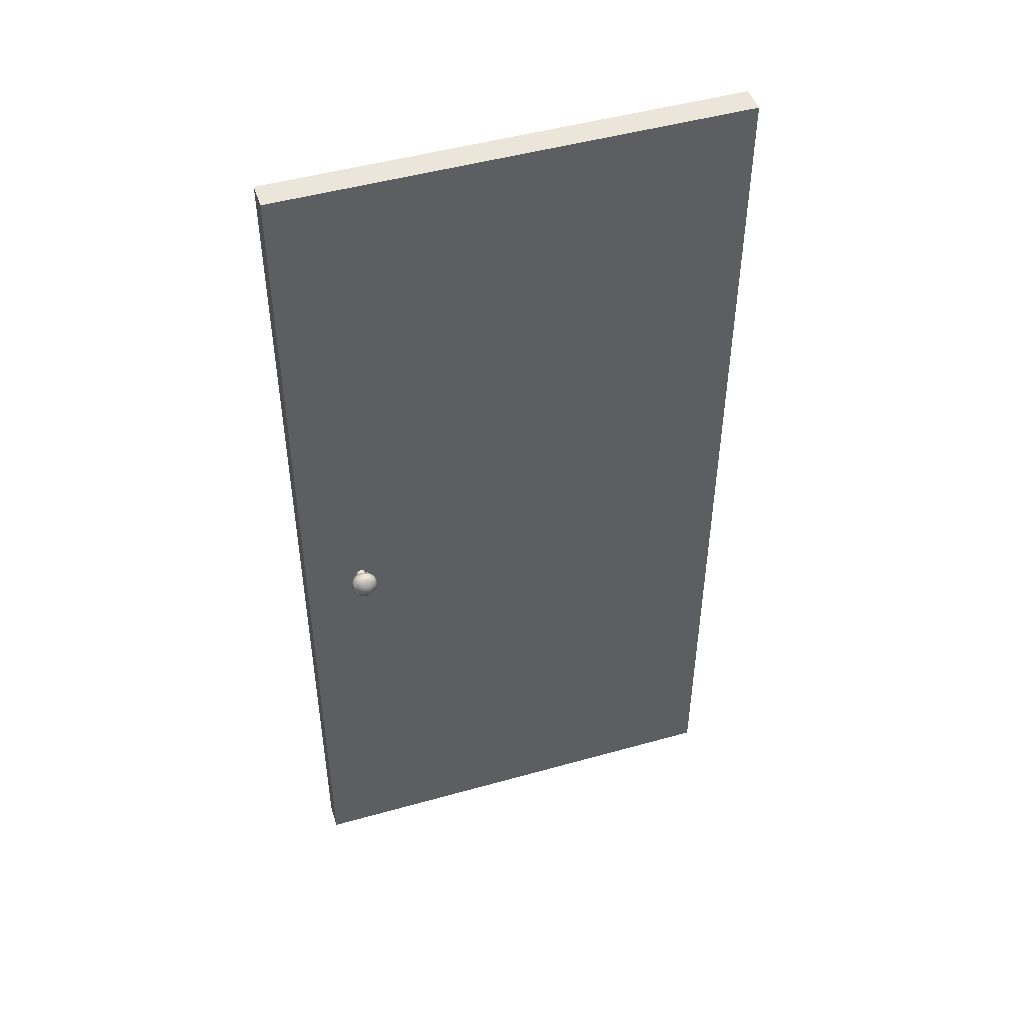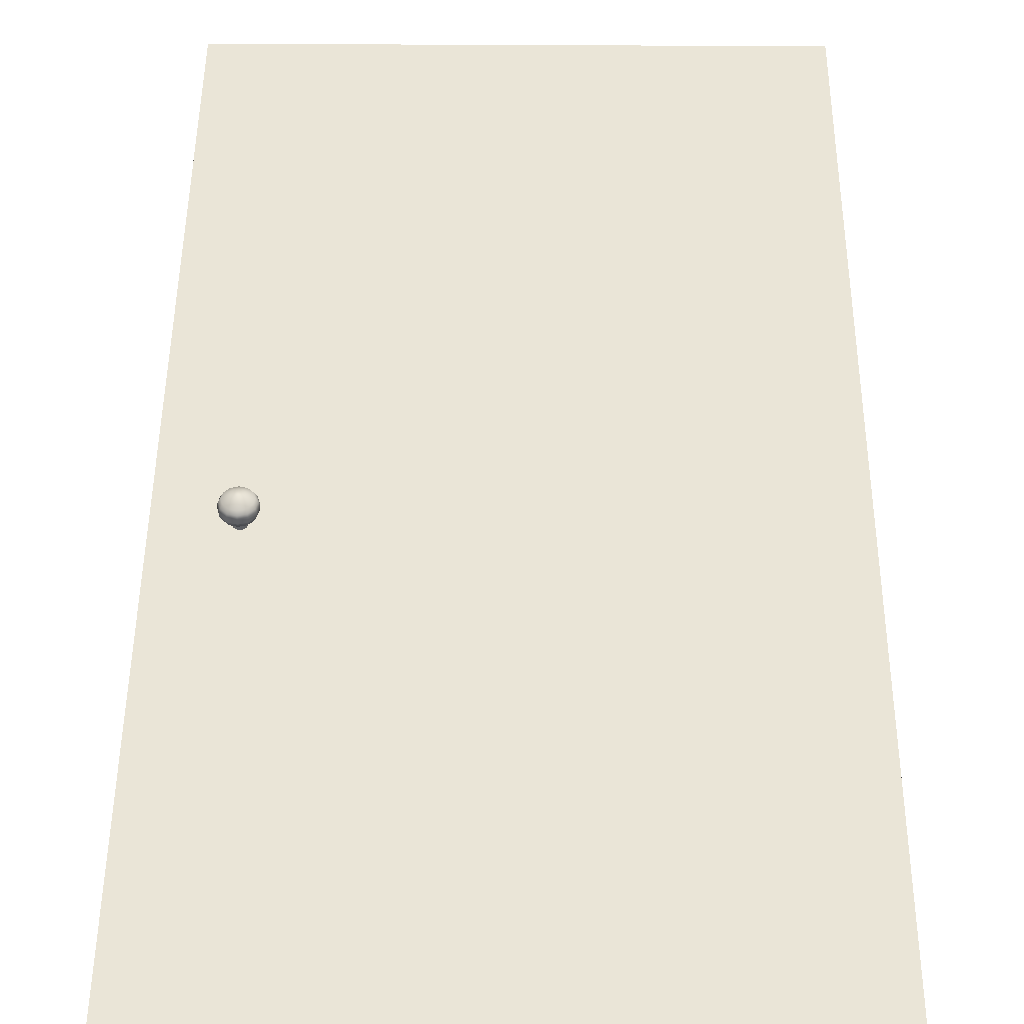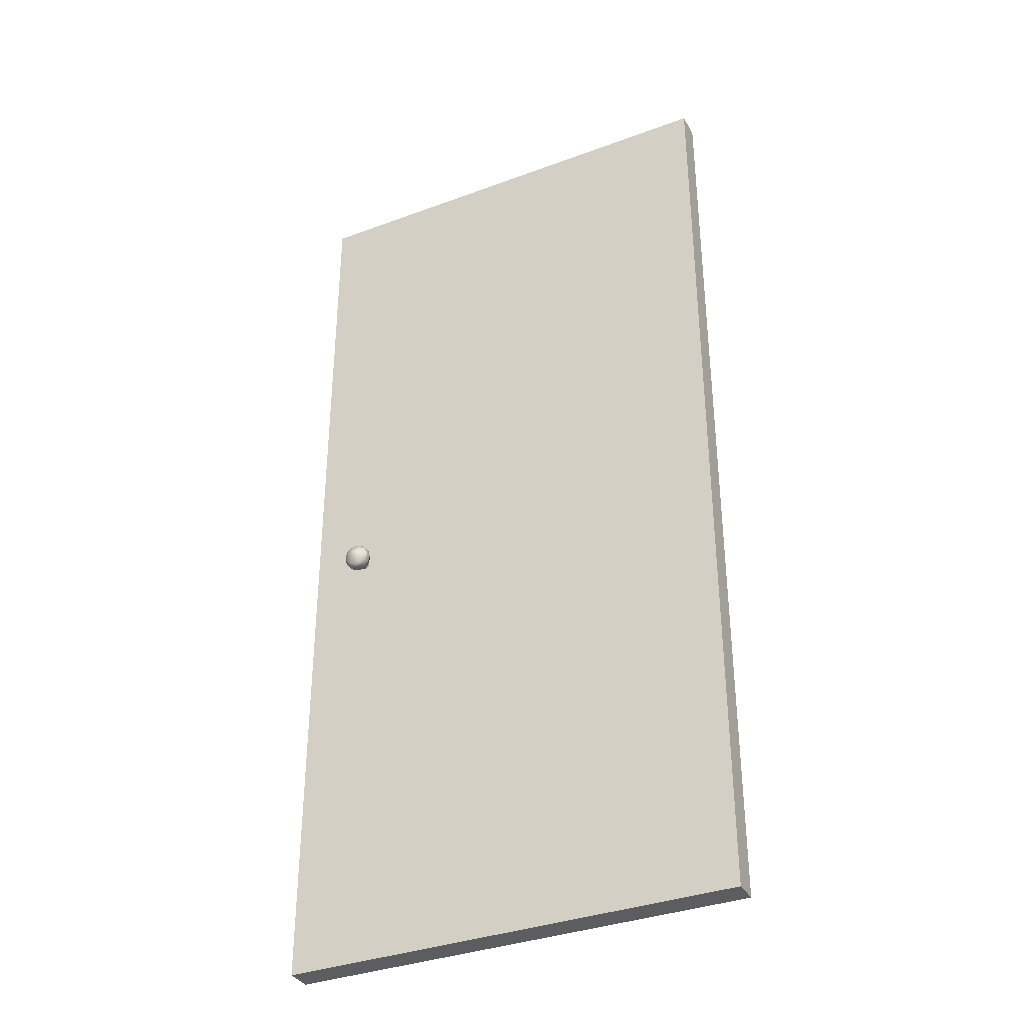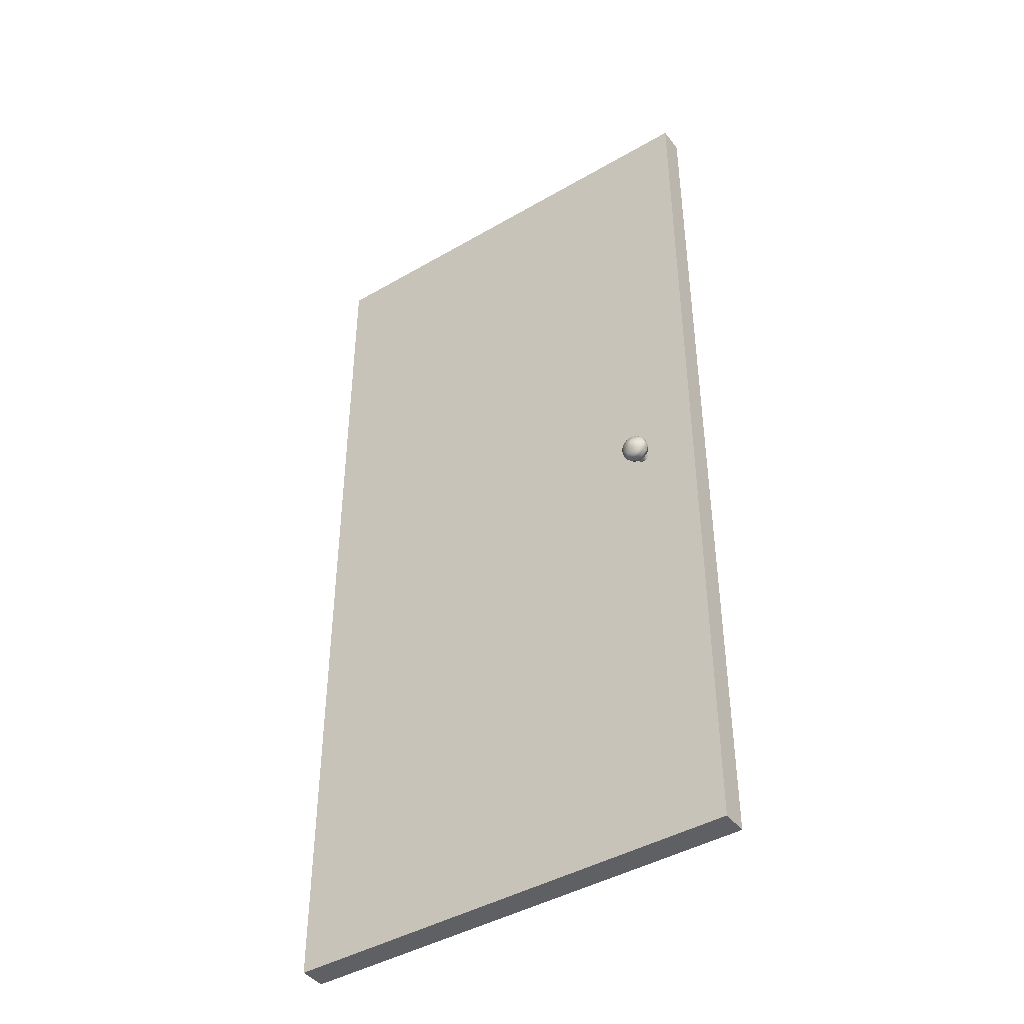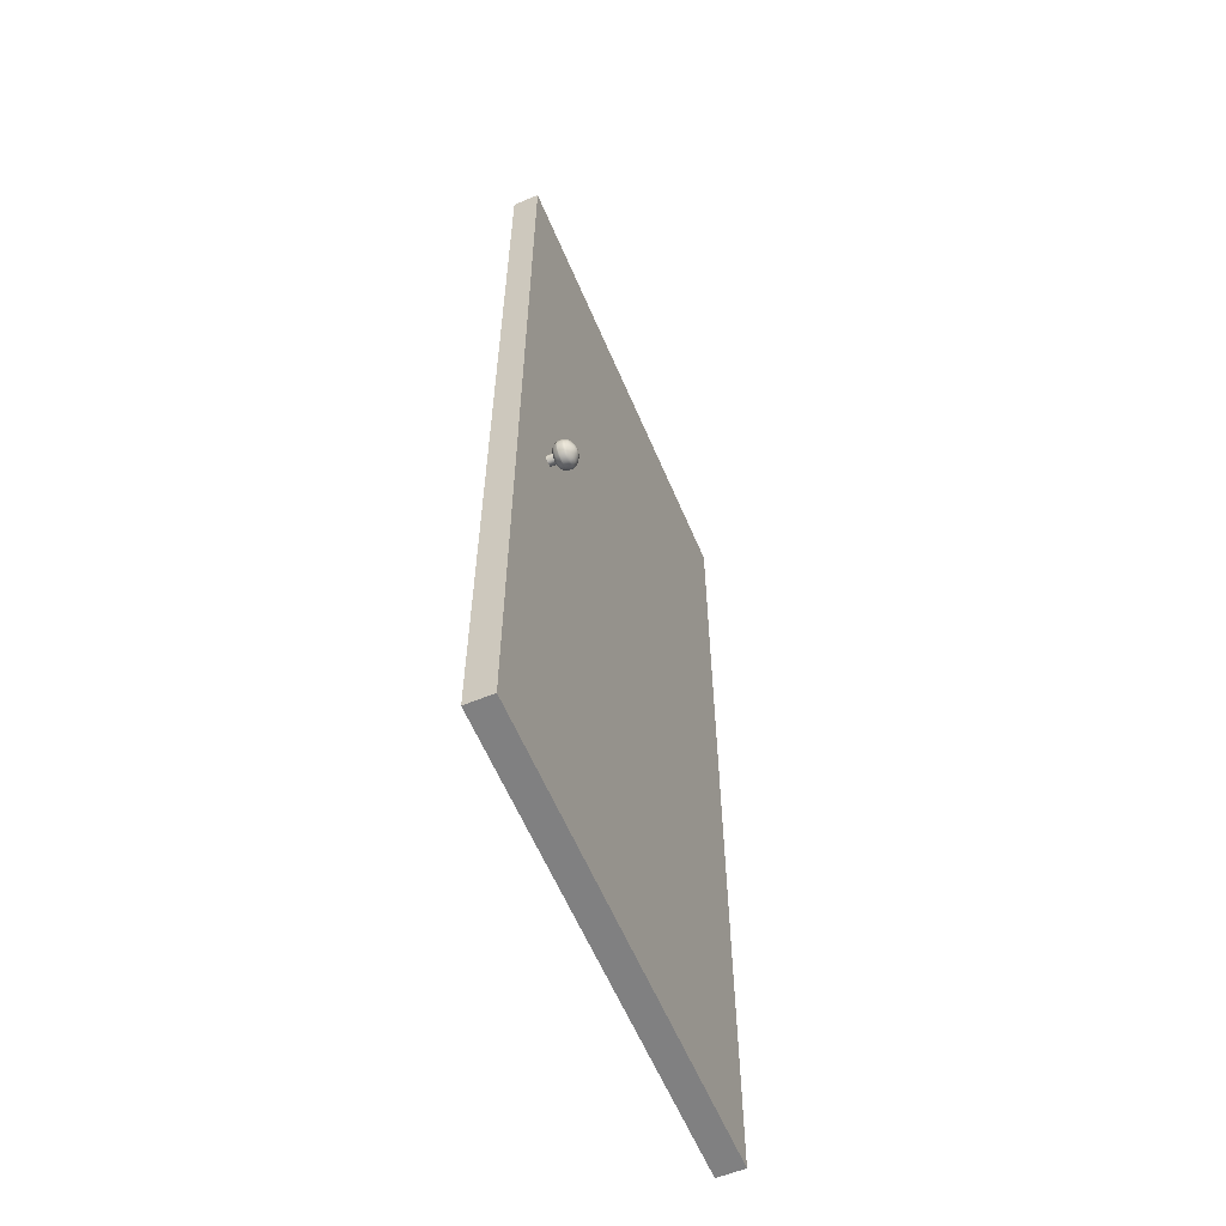
<metadata>
{"format":"obj","ext":"obj","renderer":"f3d","projection":"perspective","resolution":1024,"background":"white","views":[{"elev":48.1,"azim":-17.5,"up":"+Y"},{"elev":44.4,"azim":0.4,"up":"+Z"},{"elev":-35.5,"azim":26.1,"up":"+Y"},{"elev":-43.1,"azim":-145.4,"up":"+Y"},{"elev":-60.1,"azim":-67.1,"up":"+Y"}]}
</metadata>
<code>
g object_doorknob_lowpoly_Cube.005
v -1.847 -0.1712 1.167
v -1.839 -0.1792 1.167
v -1.828 -0.1822 1.167
v -1.817 -0.1792 1.167
v -1.806 -0.1602 1.167
v -1.809 -0.1712 1.167
v -1.772 -0.1277 1.156
v -1.795 -0.1039 1.156
v -1.828 -0.09523 1.156
v -1.86 -0.1039 1.156
v -1.884 -0.1277 1.156
v -1.893 -0.1602 1.156
v -1.884 -0.1927 1.156
v -1.86 -0.2165 1.156
v -1.828 -0.2253 1.156
v -1.795 -0.2165 1.156
v -1.763 -0.1602 1.156
v -1.772 -0.1927 1.156
v -1.718 -0.09705 1.119
v -1.765 -0.05079 1.119
v -1.828 -0.03386 1.119
v -1.891 -0.05079 1.119
v -1.937 -0.09705 1.119
v -1.954 -0.1602 1.119
v -1.937 -0.2234 1.119
v -1.891 -0.2697 1.119
v -1.828 -0.2866 1.119
v -1.765 -0.2697 1.119
v -1.701 -0.1602 1.119
v -1.718 -0.2234 1.119
v -1.701 -0.08722 1.086
v -1.755 -0.03376 1.086
v -1.828 -0.01419 1.086
v -1.901 -0.03376 1.086
v -1.954 -0.08722 1.086
v -1.974 -0.1602 1.086
v -1.954 -0.2333 1.086
v -1.901 -0.2867 1.086
v -1.828 -0.3063 1.086
v -1.755 -0.2867 1.086
v -1.682 -0.1602 1.086
v -1.701 -0.2333 1.086
v -1.699 -0.08581 0.9985
v -1.753 -0.03132 0.9985
v -1.828 -0.01138 0.9985
v -1.902 -0.03132 0.9985
v -1.957 -0.08581 0.9985
v -1.977 -0.1602 0.9985
v -1.957 -0.2347 0.9985
v -1.902 -0.2892 0.9985
v -1.828 -0.3091 0.9985
v -1.753 -0.2892 0.9985
v -1.679 -0.1602 0.9985
v -1.699 -0.2347 0.9985
v -1.738 -0.1087 0.9408
v -1.776 -0.0709 0.9408
v -1.828 -0.05708 0.9408
v -1.879 -0.0709 0.9408
v -1.917 -0.1087 0.9408
v -1.931 -0.1602 0.9408
v -1.777 -0.1897 0.4873
v -1.769 -0.1602 0.4873
v -1.917 -0.2118 0.9408
v -1.769 -0.1602 0.5661
v -1.879 -0.2496 0.9408
v -1.777 -0.1897 0.5661
v -1.828 -0.2634 0.9408
v -1.798 -0.2113 0.5661
v -1.776 -0.2496 0.9408
v -1.828 -0.2192 0.5661
v -1.879 -0.1897 0.4873
v -1.857 -0.2113 0.5661
v -1.887 -0.1602 0.4873
v -1.879 -0.1897 0.5661
v -1.725 -0.1602 0.9408
v -1.887 -0.1602 0.5661
v -1.857 -0.1092 0.4873
v -1.879 -0.1308 0.5661
v -1.828 -0.1013 0.4873
v -1.857 -0.1092 0.5661
v -1.798 -0.1092 0.4873
v -1.828 -0.1013 0.5661
v -1.738 -0.2118 0.9408
v -1.798 -0.1092 0.5661
v -1.777 -0.1308 0.4873
v -1.777 -0.1308 0.5661
v -1.798 -0.2113 0.4873
v -1.828 -0.2192 0.4873
v -1.857 -0.2113 0.4873
v -1.879 -0.1308 0.9258
v -1.857 -0.2113 0.9258
v -1.879 -0.1308 0.4873
v -1.828 -0.2192 0.9258
v -1.798 -0.2113 0.9258
v -1.777 -0.1308 0.847
v -1.777 -0.1308 0.9258
v -1.738 -0.2118 0.4723
v -1.725 -0.1602 0.4723
v -1.776 -0.2496 0.4723
v -1.828 -0.2634 0.4723
v -1.879 -0.2496 0.4723
v -1.917 -0.2118 0.4723
v -1.931 -0.1602 0.4723
v -1.917 -0.1087 0.4723
v -1.879 -0.0709 0.4723
v -1.828 -0.05708 0.4723
v -1.776 -0.0709 0.4723
v -1.738 -0.1087 0.4723
v -1.699 -0.2347 0.4146
v -1.679 -0.1602 0.4146
v -1.753 -0.2892 0.4146
v -1.828 -0.3091 0.4146
v -1.902 -0.2892 0.4146
v -1.957 -0.2347 0.4146
v -1.977 -0.1602 0.4146
v -1.957 -0.08581 0.4146
v -1.902 -0.03132 0.4146
v -1.828 -0.01138 0.4146
v -1.753 -0.03132 0.4146
v -1.699 -0.08581 0.4146
v -1.828 -0.3164 1.064
v -1.693 -0.08245 1.011
v -1.75 -0.0255 1.011
v -1.828 -0.004657 1.011
v -1.906 -0.0255 1.011
v -1.963 -0.08245 1.011
v -1.983 -0.1602 1.011
v -1.906 -0.295 1.011
v -1.828 -0.3158 1.011
v -1.75 -0.295 1.011
v -1.672 -0.1602 1.011
v -1.693 -0.238 1.011
v -1.693 -0.08216 1.064
v -1.672 -0.1602 1.064
v -1.75 -0.025 1.064
v -1.906 -0.025 1.064
v -1.963 -0.2383 1.064
v -1.906 -0.2955 1.064
v -1.75 -0.2955 1.064
v -1.693 -0.2383 1.064
v -1.963 -0.238 1.011
v -1.715 -0.09499 0.96
v -1.763 -0.04723 0.96
v -1.828 -0.02975 0.96
v -1.701 -0.2333 0.3273
v -1.682 -0.1602 0.3273
v -1.755 -0.2867 0.3273
v -1.828 -0.3063 0.3273
v -1.901 -0.2867 0.3273
v -1.954 -0.2333 0.3273
v -1.974 -0.1602 0.3273
v -1.954 -0.08722 0.3273
v -1.901 -0.03376 0.3273
v -1.828 -0.01419 0.3273
v -1.755 -0.03376 0.3273
v -1.701 -0.08722 0.3273
v -1.718 -0.2234 0.2938
v -1.701 -0.1602 0.2938
v -1.765 -0.2697 0.2938
v -1.828 -0.2866 0.2938
v -1.891 -0.2697 0.2938
v -1.937 -0.2234 0.2938
v -1.954 -0.1602 0.2938
v -1.937 -0.09705 0.2938
v -1.891 -0.05079 0.2938
v -1.828 -0.03386 0.2938
v -1.765 -0.05079 0.2938
v -1.718 -0.09705 0.2938
v -1.772 -0.1927 0.2572
v -1.763 -0.1602 0.2572
v -1.795 -0.2165 0.2572
v -1.828 -0.2253 0.2572
v -1.86 -0.2165 0.2572
v -1.884 -0.1927 0.2572
v -1.893 -0.1602 0.2572
v -1.884 -0.1277 0.2572
v -1.86 -0.1039 0.2572
v -1.828 -0.09523 0.2572
v -1.795 -0.1039 0.2572
v -1.772 -0.1277 0.2572
v -1.809 -0.1712 0.2463
v -1.806 -0.1602 0.2463
v -1.817 -0.1792 0.2463
v -1.828 -0.1822 0.2463
v -1.839 -0.1792 0.2463
v -1.847 -0.1712 0.2463
v -1.85 -0.1602 0.2463
v -1.847 -0.1493 0.2463
v -1.839 -0.1413 0.2463
v -1.828 -0.1383 0.2463
v -1.817 -0.1413 0.2463
v -1.809 -0.1493 0.2463
v -1.693 -0.238 0.4024
v -1.672 -0.1602 0.4024
v -1.75 -0.295 0.4024
v -1.828 -0.3158 0.4024
v -1.906 -0.295 0.4024
v -1.798 -0.1092 0.847
v -1.983 -0.1602 0.4024
v -1.963 -0.08245 0.4024
v -1.906 -0.0255 0.4024
v -1.828 -0.004658 0.4024
v -1.75 -0.0255 0.4024
v -1.693 -0.08245 0.4024
v -1.828 -0.1013 0.847
v -1.798 -0.1092 0.9258
v -1.857 -0.1092 0.847
v -1.828 -0.3164 0.3489
v -1.828 -0.1013 0.9258
v -1.879 -0.1308 0.847
v -1.984 -0.1602 0.3489
v -1.963 -0.08216 0.3489
v -1.857 -0.1092 0.9258
v -1.828 -0.004076 0.3489
v -1.887 -0.1602 0.847
v -1.879 -0.1897 0.847
v -1.697 -0.1602 0.4531
v -1.715 -0.2255 0.4531
v -1.763 -0.2733 0.4531
v -1.828 -0.2907 0.4531
v -1.893 -0.2733 0.4531
v -1.941 -0.2255 0.4531
v -1.958 -0.1602 0.4531
v -1.941 -0.09499 0.4531
v -1.893 -0.04723 0.4531
v -1.828 -0.02975 0.4531
v -1.763 -0.04723 0.4531
v -1.715 -0.09499 0.4531
v -1.893 -0.04723 0.96
v -1.941 -0.09499 0.96
v -1.958 -0.1602 0.96
v -1.941 -0.2255 0.96
v -1.893 -0.2733 0.96
v -1.828 -0.2907 0.96
v -1.763 -0.2733 0.96
v -1.715 -0.2255 0.96
v -1.697 -0.1602 0.96
v -1.828 -0.004076 1.064
v -1.963 -0.08216 1.064
v -1.984 -0.1602 1.064
v -1.887 -0.1602 0.9258
v -1.857 -0.2113 0.847
v -1.879 -0.1897 0.9258
v -1.828 -0.2192 0.847
v -1.963 -0.238 0.4024
v -1.809 -0.1493 1.167
v -1.817 -0.1413 1.167
v -1.828 -0.1383 1.167
v -1.839 -0.1413 1.167
v -1.847 -0.1493 1.167
v -1.798 -0.2113 0.847
v -1.85 -0.1602 1.167
v -1.693 -0.2383 0.3489
v -1.75 -0.2955 0.3489
v -1.777 -0.1897 0.847
v -1.906 -0.2955 0.3489
v -1.963 -0.2383 0.3489
v -1.769 -0.1602 0.847
v -1.769 -0.1602 0.9258
v -1.906 -0.025 0.3489
v -1.777 -0.1897 0.9258
v -1.75 -0.025 0.3489
v -1.672 -0.1602 0.3489
v -1.693 -0.08216 0.3489
v -1.828 -0.2192 0.4873
v -1.857 -0.2113 0.4873
v -1.798 -0.2113 0.4873
v -1.879 -0.1897 0.4873
v -1.887 -0.1602 0.4873
v -1.777 -0.1897 0.4873
v -1.857 -0.1092 0.4873
v -1.828 -0.1013 0.4873
v -1.798 -0.1092 0.4873
v -1.769 -0.1602 0.4873
v -1.777 -0.1308 0.4873
v -1.879 -0.1308 0.4873
v -1.857 -0.2113 0.9258
v -1.879 -0.1897 0.9258
v -1.887 -0.1602 0.9258
v -1.879 -0.1308 0.9258
v -1.857 -0.1092 0.9258
v -1.777 -0.1308 0.9258
v -1.769 -0.1602 0.9258
v -1.798 -0.1092 0.9258
v -1.777 -0.1897 0.9258
v -1.828 -0.1013 0.9258
v -1.798 -0.2113 0.9258
v -1.828 -0.2192 0.9258
f 25 13 12 24
f 26 14 13 25
f 27 15 14 26
f 28 16 15 27
f 30 18 16 28
f 19 7 17 29
f 21 9 8 20
f 29 17 18 30
f 31 19 29 41
f 22 10 9 21
f 32 20 19 31
f 23 11 10 22
f 146 145 157 158
f 145 147 159 157
f 147 148 160 159
f 148 149 161 160
f 149 150 162 161
f 150 151 163 162
f 151 152 164 163
f 152 153 165 164
f 153 154 166 165
f 154 155 167 166
f 155 156 168 167
f 156 146 158 168
f 158 157 169 170
f 157 159 171 169
f 159 160 172 171
f 160 161 173 172
f 161 162 174 173
f 162 163 175 174
f 163 164 176 175
f 164 165 177 176
f 165 166 178 177
f 166 167 179 178
f 167 168 180 179
f 168 158 170 180
f 170 169 181 182
f 182 181 183 184 185 186 187 188 189 190 191 192
f 169 171 183 181
f 171 172 184 183
f 172 173 185 184
f 173 174 186 185
f 174 175 187 186
f 175 176 188 187
f 176 177 189 188
f 177 178 190 189
f 178 179 191 190
f 179 180 192 191
f 180 170 182 192
f 20 8 7 19
f 33 21 20 32
f 34 22 21 33
f 24 12 11 23
f 35 23 22 34
f 36 24 23 35
f 37 25 24 36
f 38 26 25 37
f 39 27 26 38
f 40 28 27 39
f 42 30 28 40
f 41 29 30 42
f 98 97 218 217
f 217 218 109 110
f 97 99 219 218
f 218 219 111 109
f 99 100 220 219
f 219 220 112 111
f 100 101 221 220
f 220 221 113 112
f 101 102 222 221
f 221 222 114 113
f 102 103 223 222
f 222 223 115 114
f 103 104 224 223
f 223 224 116 115
f 104 105 225 224
f 224 225 117 116
f 105 106 226 225
f 225 226 118 117
f 106 107 227 226
f 226 227 119 118
f 107 108 228 227
f 227 228 120 119
f 108 98 217 228
f 228 217 110 120
f 273 84 86 275
f 275 86 64 274
f 272 82 84 273
f 271 80 82 272
f 92 78 80 271
f 269 76 78 92
f 268 74 76 269
f 266 72 74 268
f 265 70 72 266
f 267 68 70 265
f 270 66 68 267
f 274 64 66 270
f 264 263 146 156
f 262 264 156 155
f 214 262 155 154
f 260 214 154 153
f 212 260 153 152
f 211 212 152 151
f 257 211 151 150
f 256 257 150 149
f 208 256 149 148
f 254 208 148 147
f 253 254 147 145
f 263 253 145 146
f 194 193 253 263
f 193 195 254 253
f 195 196 208 254
f 196 197 256 208
f 197 245 257 256
f 245 199 211 257
f 199 200 212 211
f 200 201 260 212
f 201 202 214 260
f 202 203 262 214
f 203 204 264 262
f 204 194 263 264
f 85 62 98 108
f 81 85 108 107
f 276 77 105 104
f 62 61 97 98
f 61 87 99 97
f 87 88 100 99
f 88 89 101 100
f 89 71 102 101
f 71 73 103 102
f 73 276 104 103
f 79 81 107 106
f 77 79 106 105
f 110 109 193 194
f 109 111 195 193
f 111 112 196 195
f 112 113 197 196
f 113 114 245 197
f 114 115 199 245
f 115 116 200 199
f 116 117 201 200
f 117 118 202 201
f 118 119 203 202
f 119 120 204 203
f 120 110 194 204
f 17 5 6 18
f 5 246 247 248 249 250 252 1 2 3 4 6
f 18 6 4 16
f 16 4 3 15
f 15 3 2 14
f 14 2 1 13
f 13 1 252 12
f 12 252 250 11
f 11 250 249 10
f 10 249 248 9
f 9 248 247 8
f 8 247 246 7
f 7 246 5 17
f 75 237 236 83
f 237 53 54 236
f 83 236 235 69
f 236 54 52 235
f 69 235 234 67
f 235 52 51 234
f 67 234 233 65
f 234 51 50 233
f 65 233 232 63
f 233 50 49 232
f 63 232 231 60
f 232 49 48 231
f 60 231 230 59
f 231 48 47 230
f 59 230 229 58
f 230 47 46 229
f 58 229 144 57
f 229 46 45 144
f 57 144 143 56
f 144 45 44 143
f 56 143 142 55
f 143 44 43 142
f 55 142 237 75
f 142 43 53 237
f 284 282 95 198
f 282 283 258 95
f 286 284 198 205
f 281 286 205 207
f 280 281 207 210
f 279 280 210 215
f 278 279 215 216
f 277 278 216 242
f 288 277 242 244
f 287 288 244 251
f 285 287 251 255
f 283 285 255 258
f 133 31 41 134
f 135 32 31 133
f 238 33 32 135
f 136 34 33 238
f 239 35 34 136
f 240 36 35 239
f 137 37 36 240
f 138 38 37 137
f 121 39 38 138
f 139 40 39 121
f 140 42 40 139
f 134 41 42 140
f 131 134 140 132
f 132 140 139 130
f 130 139 121 129
f 129 121 138 128
f 128 138 137 141
f 141 137 240 127
f 127 240 239 126
f 126 239 136 125
f 125 136 238 124
f 124 238 135 123
f 123 135 133 122
f 122 133 134 131
f 96 55 75 259
f 206 56 55 96
f 90 59 58 213
f 259 75 83 261
f 261 83 69 94
f 94 69 67 93
f 93 67 65 91
f 91 65 63 243
f 243 63 60 241
f 241 60 59 90
f 209 57 56 206
f 213 58 57 209
f 53 131 132 54
f 54 132 130 52
f 52 130 129 51
f 51 129 128 50
f 50 128 141 49
f 49 141 127 48
f 48 127 126 47
f 47 126 125 46
f 46 125 124 45
f 45 124 123 44
f 44 123 122 43
f 43 122 131 53
g object_door_lowpoly_Cube
v -2.496 -5.425 0.8568
v -2.496 5.696 0.8568
v -2.496 -5.425 0.5557
v -2.496 5.696 0.5557
v 2.789 -5.425 0.8568
v 2.789 5.696 0.8568
v 2.789 -5.425 0.5557
v 2.789 5.696 0.5557
f 289 290 292 291
f 291 292 296 295
f 295 296 294 293
f 293 294 290 289
f 291 295 293 289
f 296 292 290 294

</code>
